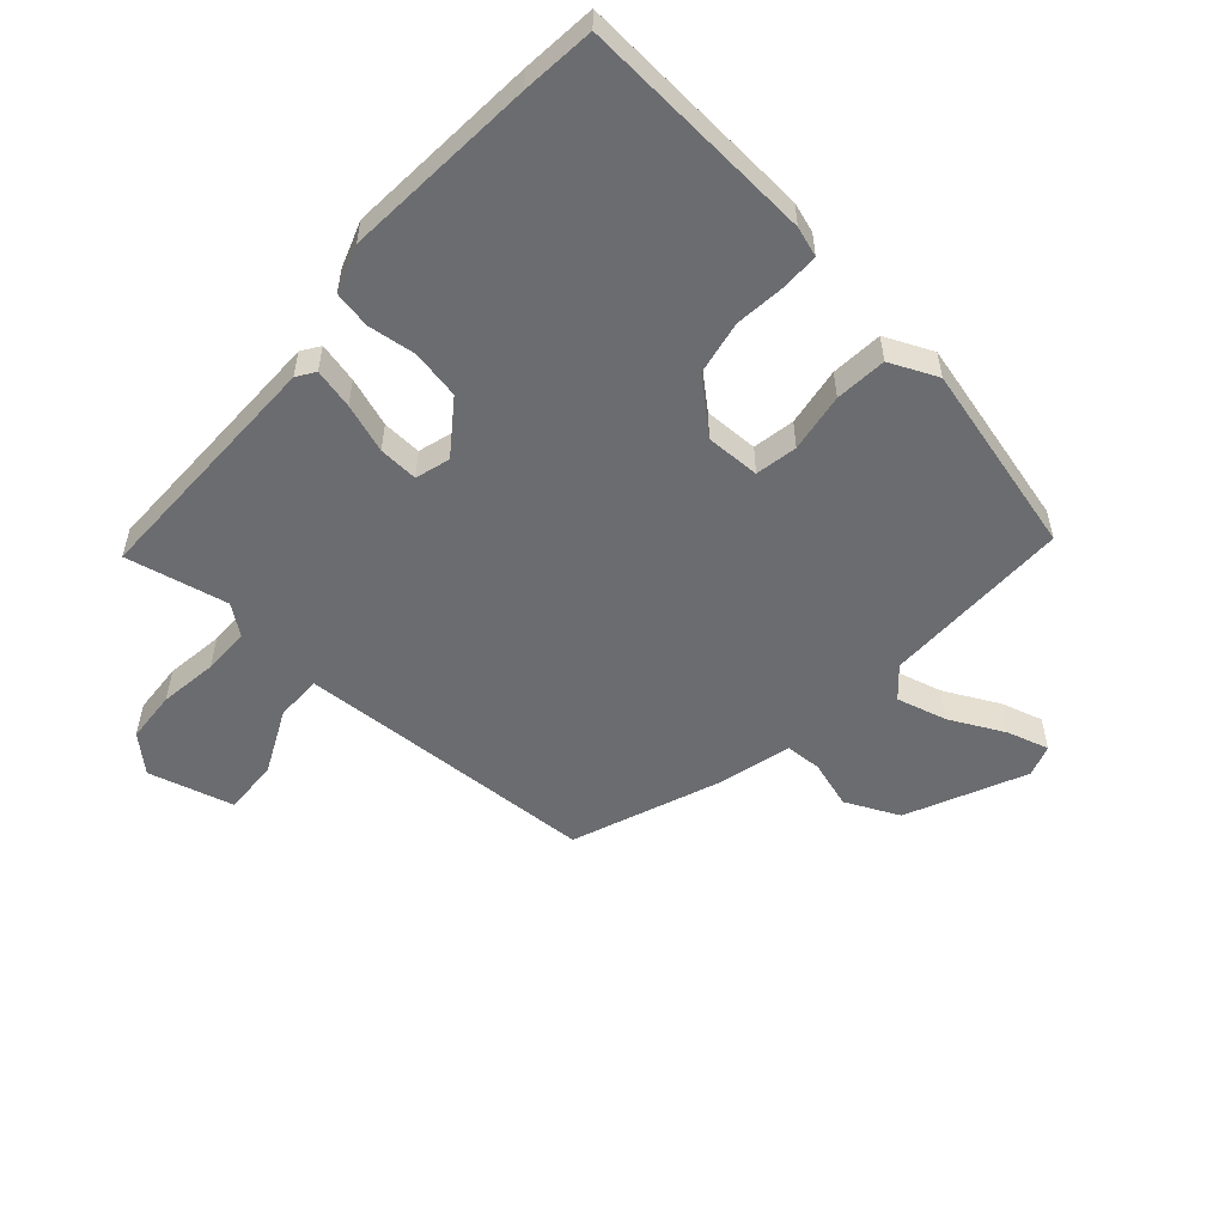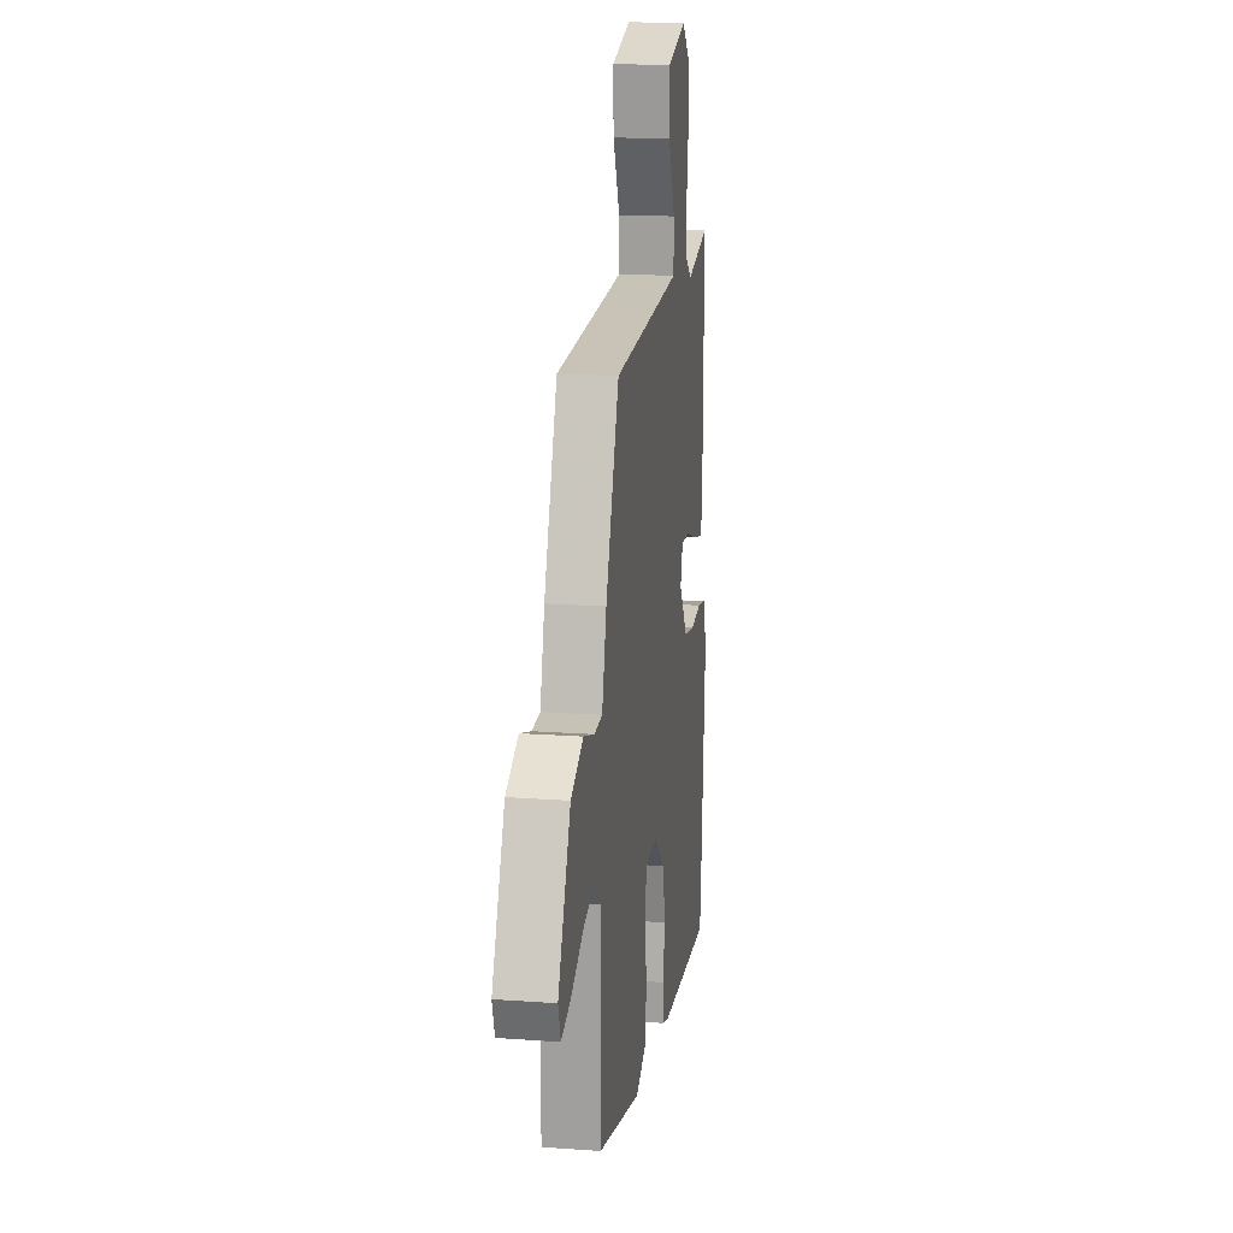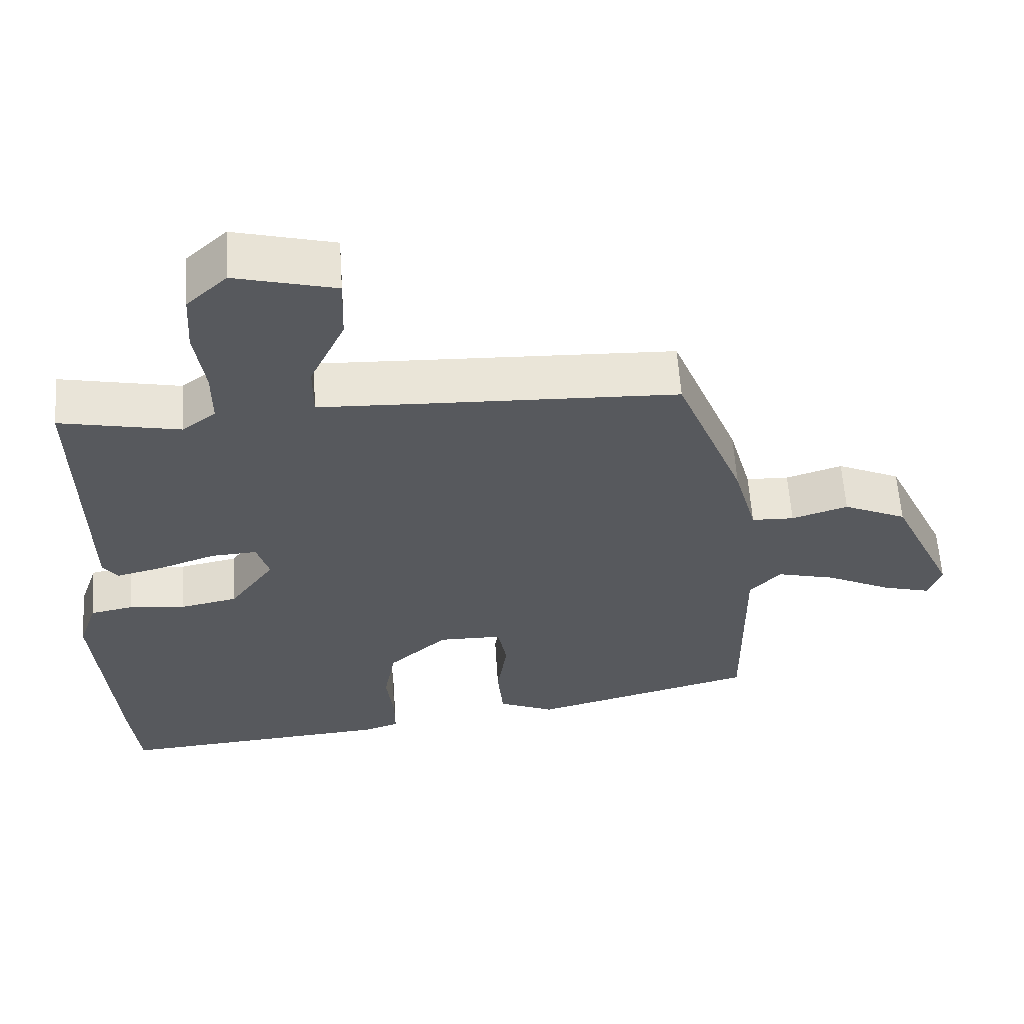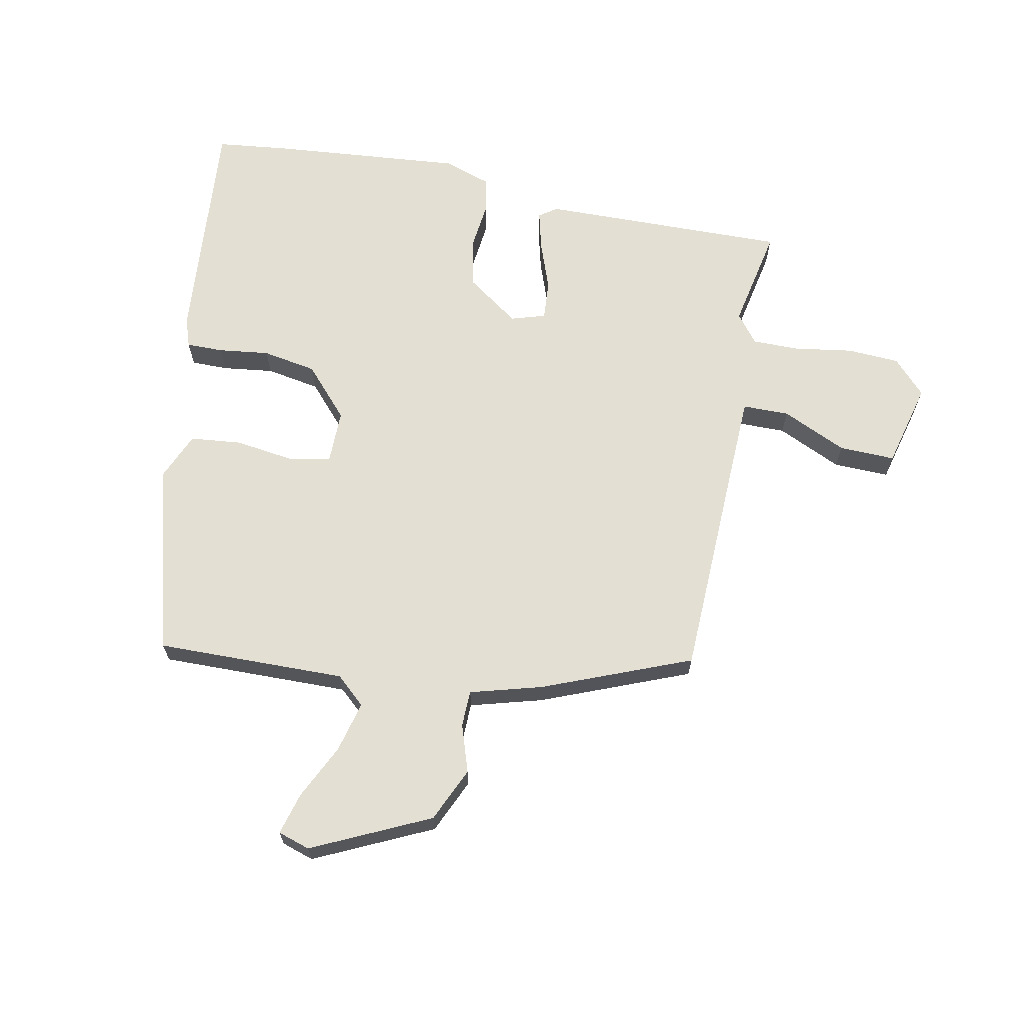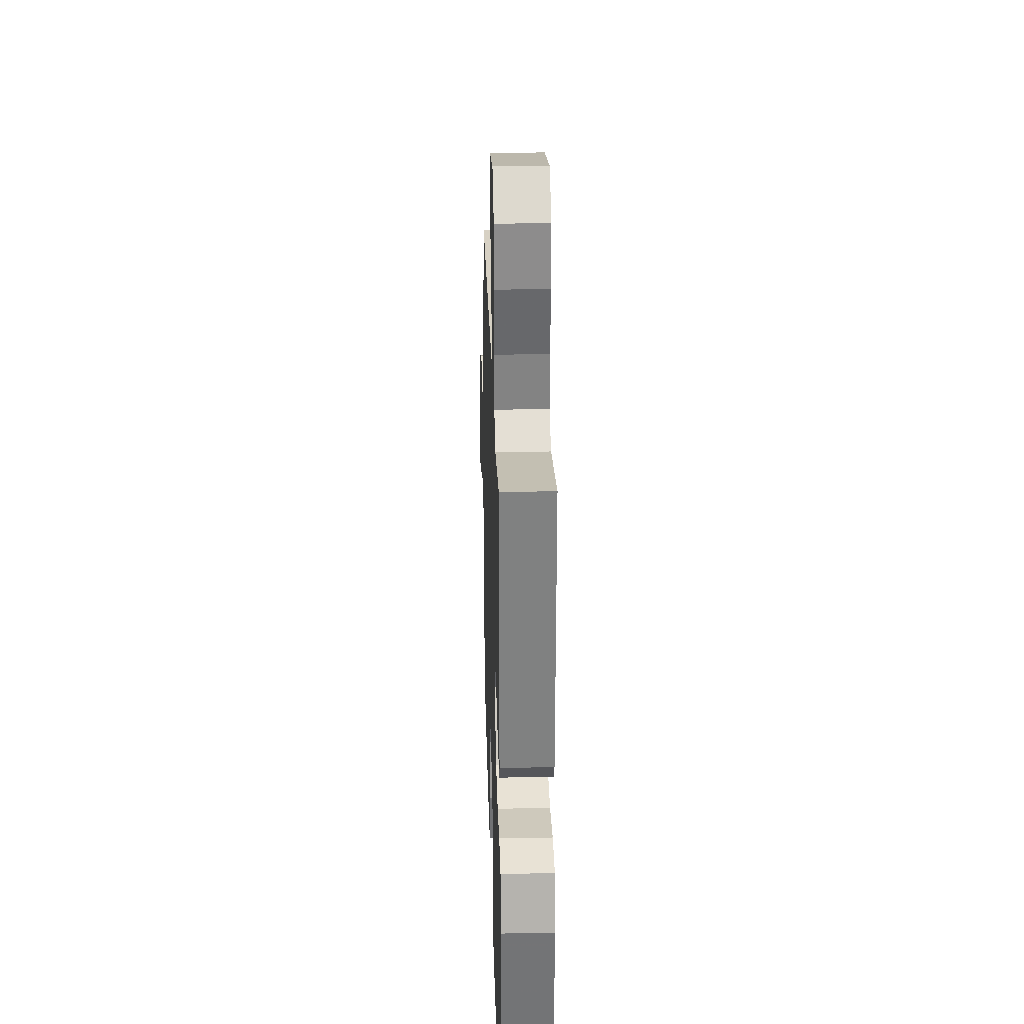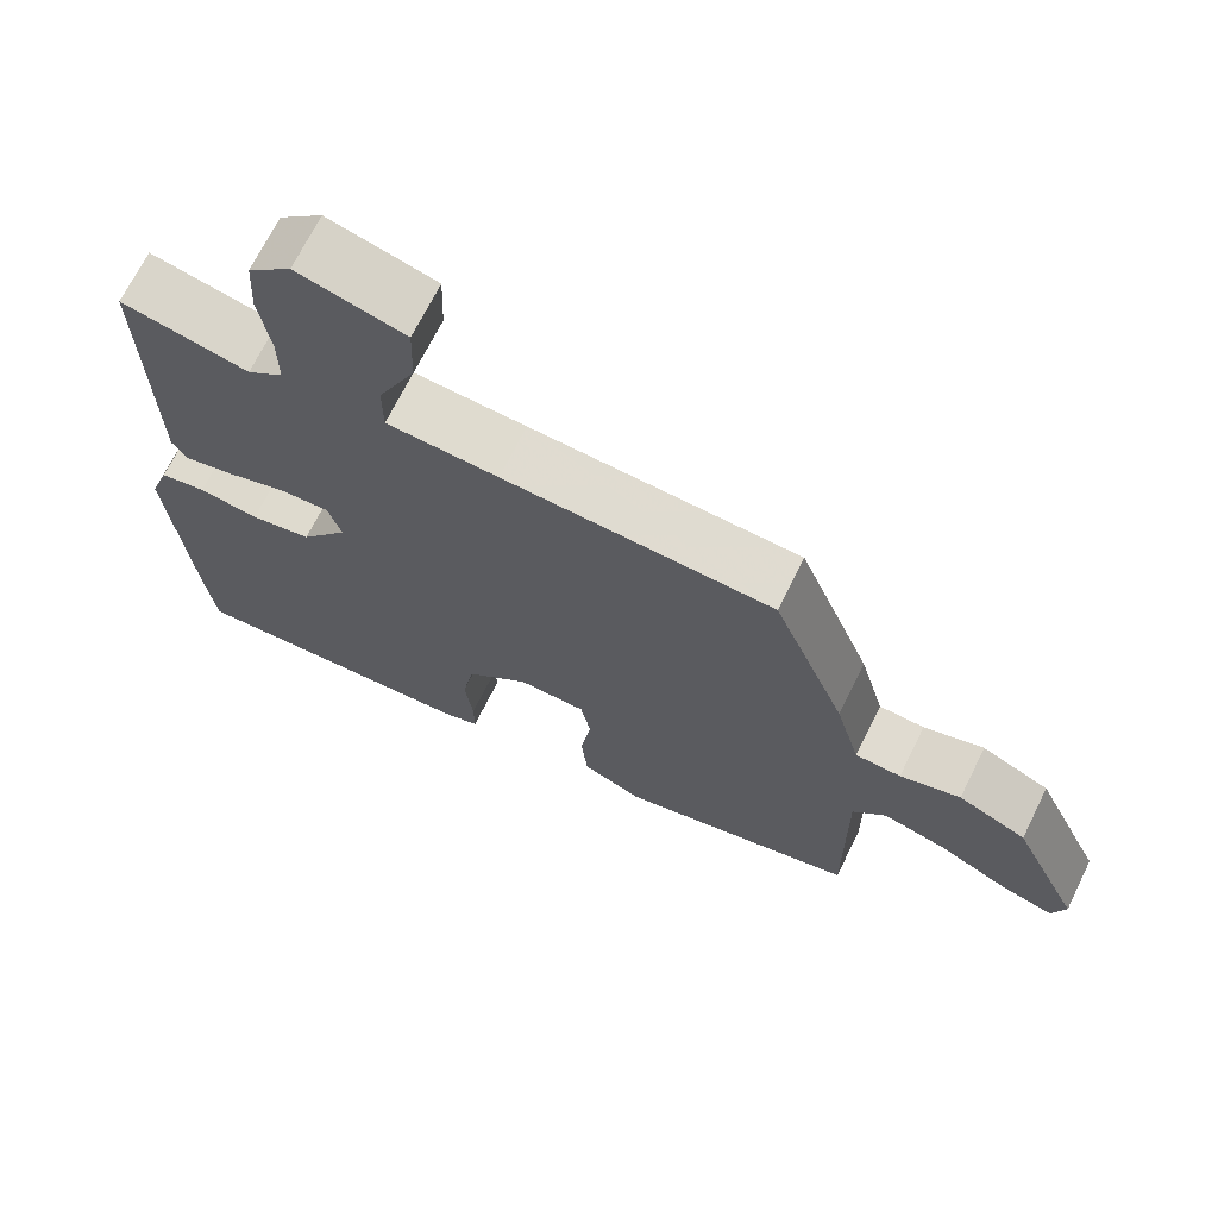
<metadata>
{"format":"obj","ext":"obj","renderer":"f3d","projection":"perspective","resolution":1024,"background":"white","views":[{"elev":-53.7,"azim":138.8,"up":"+Y"},{"elev":17.4,"azim":-81.8,"up":"+Z"},{"elev":60.2,"azim":176.2,"up":"+Z"},{"elev":66.4,"azim":-79.1,"up":"+Y"},{"elev":29.2,"azim":88.2,"up":"+Z"},{"elev":69.7,"azim":-153.6,"up":"+Z"}]}
</metadata>
<code>
v -0.507 0.07 -0.41
v -0.504 0.07 -0.102
v -0.547 0.07 -0.055
v -0.629 0.07 -0.076
v -0.719 0.07 -0.12
v -0.787 0.07 -0.139
v -0.804 0.07 -0.087
v -0.715 0.07 0.104
v -0.627 0.07 0.144
v -0.549 0.07 0.119
v -0.49 0.07 0.121
v -0.458 0.07 0.238
v -0.363 0.07 0.479
v -0.014 0.07 0.492
v 0.131 0.07 0.498
v 0.131 0.07 0.574
v 0.082 0.07 0.679
v 0.079 0.07 0.77
v 0.218 0.07 0.806
v 0.274 0.07 0.754
v 0.279 0.07 0.669
v 0.265 0.07 0.574
v 0.265 0.07 0.497
v 0.312 0.07 0.461
v 0.478 0.07 0.495
v 0.473 0.07 0.092
v 0.453 0.07 0.063
v 0.388 0.07 0.079
v 0.309 0.07 0.107
v 0.245 0.07 0.111
v 0.228 0.07 0.055
v 0.29 0.07 -0.031
v 0.369 0.07 -0.047
v 0.447 0.07 -0.038
v 0.507 0.07 -0.05
v 0.533 0.07 -0.126
v 0.507 0.07 -0.439
v 0.494 0.07 -0.557
v 0.112 0.07 -0.528
v 0.064 0.07 -0.512
v 0.064 0.07 -0.452
v 0.074 0.07 -0.369
v 0.058 0.07 -0.281
v -0.023 0.07 -0.209
v -0.111 0.07 -0.21
v -0.124 0.07 -0.278
v -0.11 0.07 -0.374
v -0.118 0.07 -0.458
v -0.196 0.07 -0.492
v -0.507 0 -0.41
v -0.504 0 -0.102
v -0.547 0 -0.055
v -0.629 0 -0.076
v -0.719 0 -0.12
v -0.787 0 -0.139
v -0.804 0 -0.087
v -0.715 0 0.104
v -0.627 0 0.144
v -0.549 0 0.119
v -0.49 0 0.121
v -0.458 0 0.238
v -0.363 0 0.479
v -0.014 0 0.492
v 0.131 0 0.498
v 0.131 0 0.574
v 0.082 0 0.679
v 0.079 0 0.77
v 0.218 0 0.806
v 0.274 0 0.754
v 0.279 0 0.669
v 0.265 0 0.574
v 0.265 0 0.497
v 0.312 0 0.461
v 0.478 0 0.495
v 0.473 0 0.092
v 0.453 0 0.063
v 0.388 0 0.079
v 0.309 0 0.107
v 0.245 0 0.111
v 0.228 0 0.055
v 0.29 0 -0.031
v 0.369 0 -0.047
v 0.447 0 -0.038
v 0.507 0 -0.05
v 0.533 0 -0.126
v 0.507 0 -0.439
v 0.494 0 -0.557
v 0.112 0 -0.528
v 0.064 0 -0.512
v 0.064 0 -0.452
v 0.074 0 -0.369
v 0.058 0 -0.281
v -0.023 0 -0.209
v -0.111 0 -0.21
v -0.124 0 -0.278
v -0.11 0 -0.374
v -0.118 0 -0.458
v -0.196 0 -0.492
f 46 47 48 49
f 45 46 49 1
f 39 40 41 42
f 39 42 43
f 38 39 43
f 37 38 43 44
f 33 34 35 36
f 32 33 36 37
f 31 32 37 44
f 26 27 28 29
f 24 25 26 29
f 23 24 29 30
f 22 23 30 31
f 20 21 22
f 16 17 18 19
f 15 16 19 20
f 11 12 13 14
f 11 14 15
f 7 8 9 10
f 7 10 11
f 4 5 6 7
f 3 4 7 11
f 2 3 11 15
f 45 1 2 15
f 22 31 44 45
f 15 20 22 45
f 98 97 96 95
f 50 98 95 94
f 91 90 89 88
f 92 91 88
f 92 88 87
f 93 92 87 86
f 85 84 83 82
f 86 85 82 81
f 93 86 81 80
f 78 77 76 75
f 78 75 74 73
f 79 78 73 72
f 80 79 72 71
f 71 70 69
f 68 67 66 65
f 69 68 65 64
f 63 62 61 60
f 64 63 60
f 59 58 57 56
f 60 59 56
f 56 55 54 53
f 60 56 53 52
f 64 60 52 51
f 64 51 50 94
f 94 93 80 71
f 94 71 69 64
f 1 50 51 2
f 2 51 52 3
f 3 52 53 4
f 4 53 54 5
f 5 54 55 6
f 6 55 56 7
f 7 56 57 8
f 8 57 58 9
f 9 58 59 10
f 10 59 60 11
f 11 60 61 12
f 12 61 62 13
f 13 62 63 14
f 14 63 64 15
f 15 64 65 16
f 16 65 66 17
f 17 66 67 18
f 18 67 68 19
f 19 68 69 20
f 20 69 70 21
f 21 70 71 22
f 22 71 72 23
f 23 72 73 24
f 24 73 74 25
f 25 74 75 26
f 26 75 76 27
f 27 76 77 28
f 28 77 78 29
f 29 78 79 30
f 30 79 80 31
f 31 80 81 32
f 32 81 82 33
f 33 82 83 34
f 34 83 84 35
f 35 84 85 36
f 36 85 86 37
f 37 86 87 38
f 38 87 88 39
f 39 88 89 40
f 40 89 90 41
f 41 90 91 42
f 42 91 92 43
f 43 92 93 44
f 44 93 94 45
f 45 94 95 46
f 46 95 96 47
f 47 96 97 48
f 48 97 98 49
f 49 98 50 1

</code>
